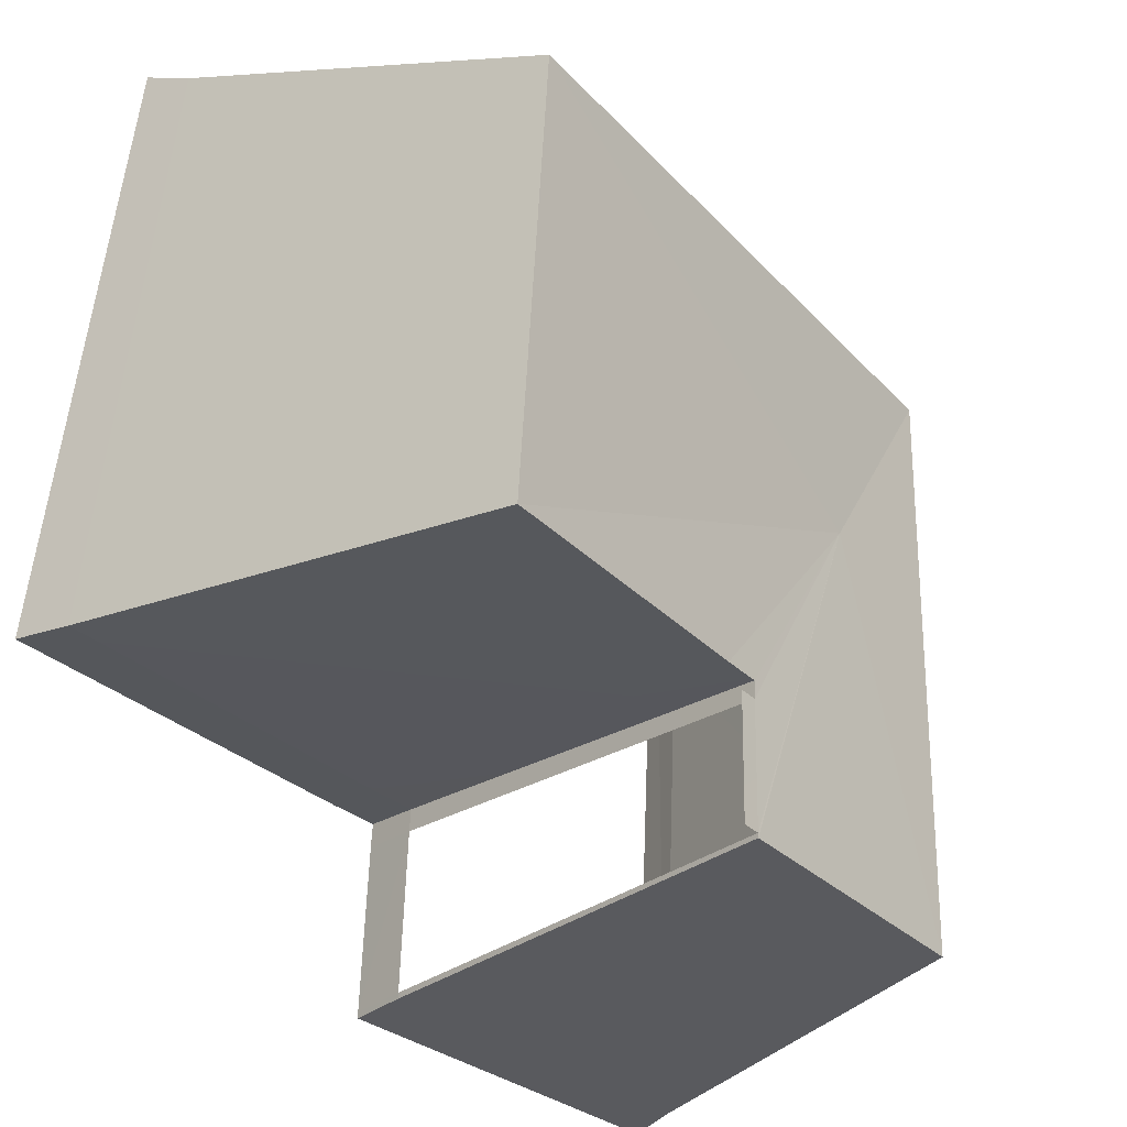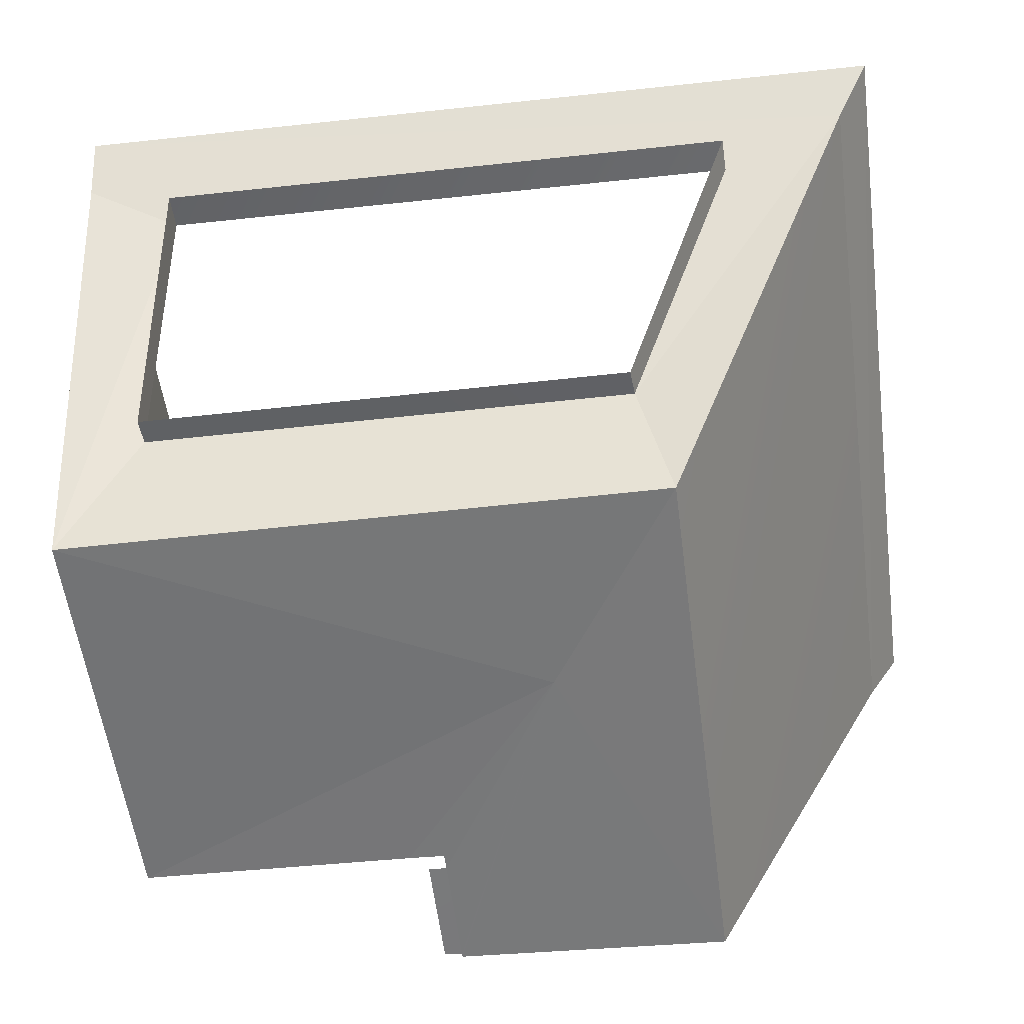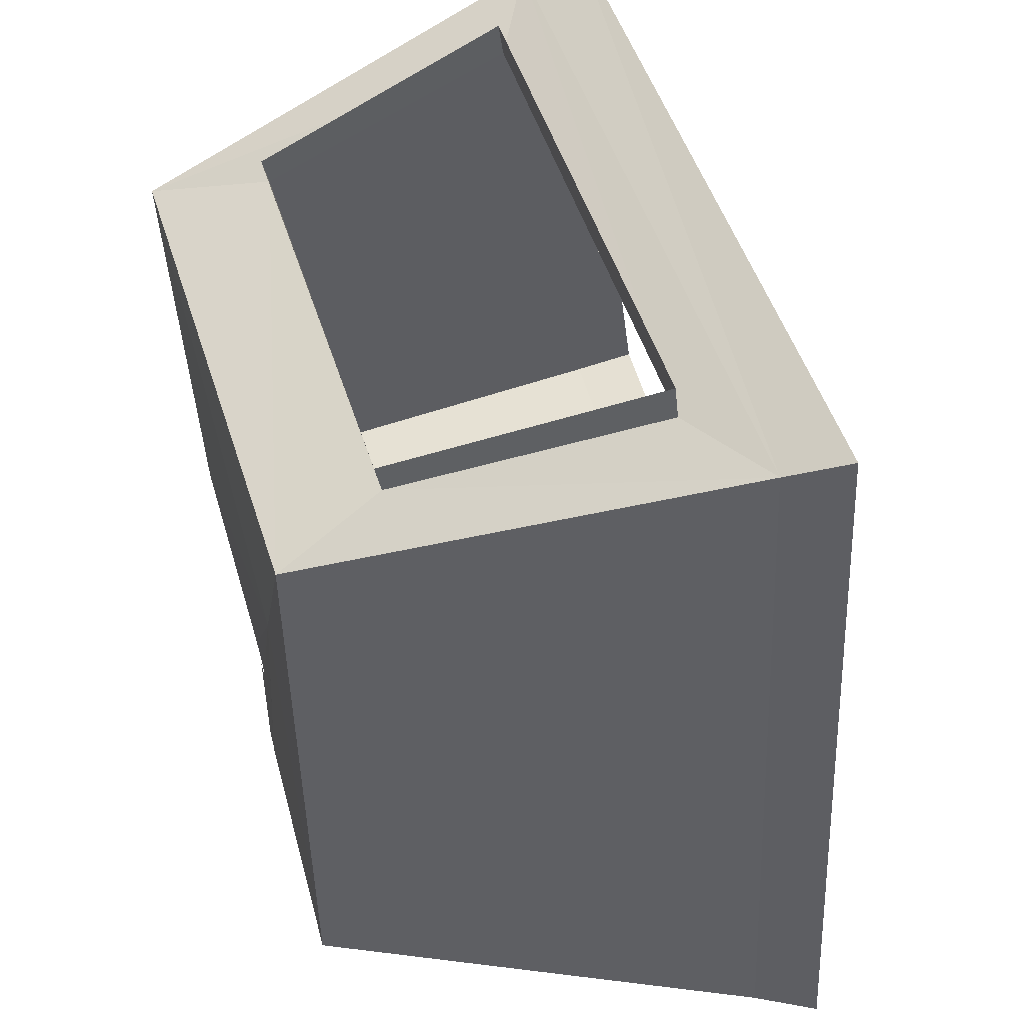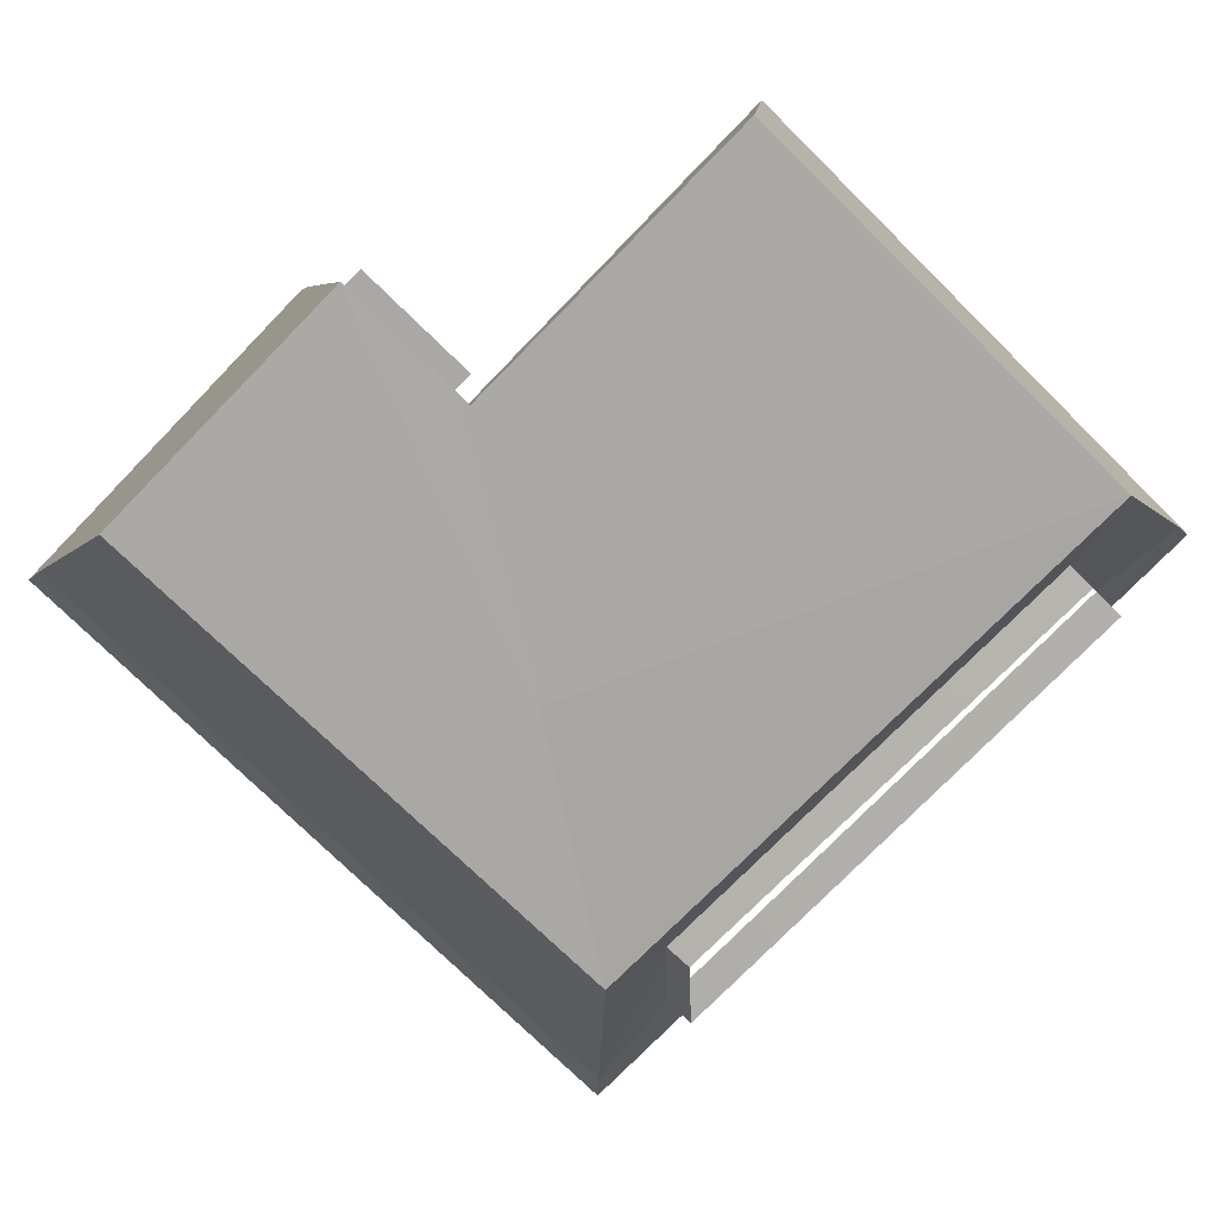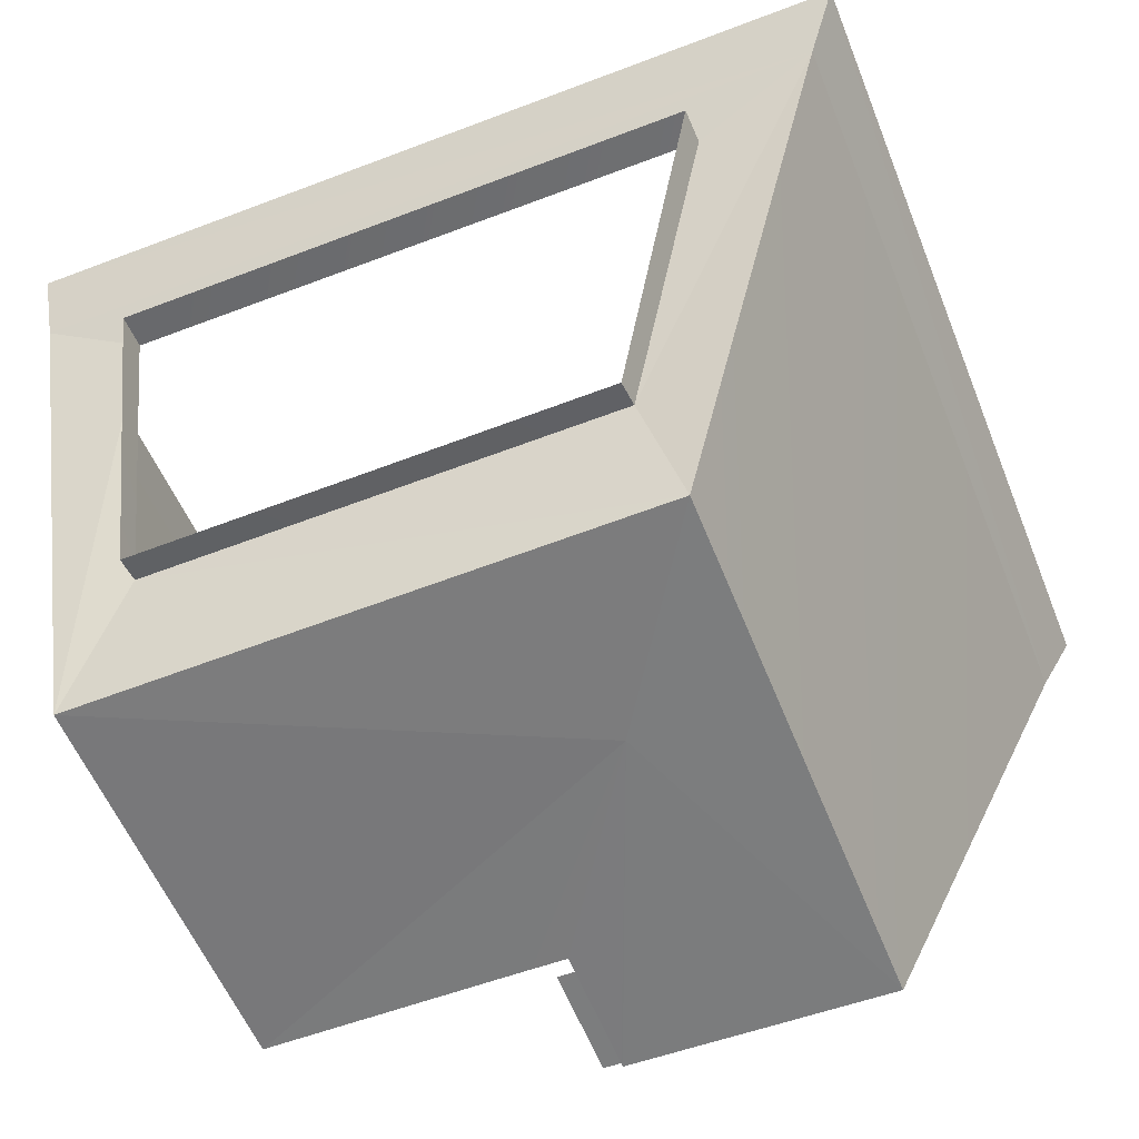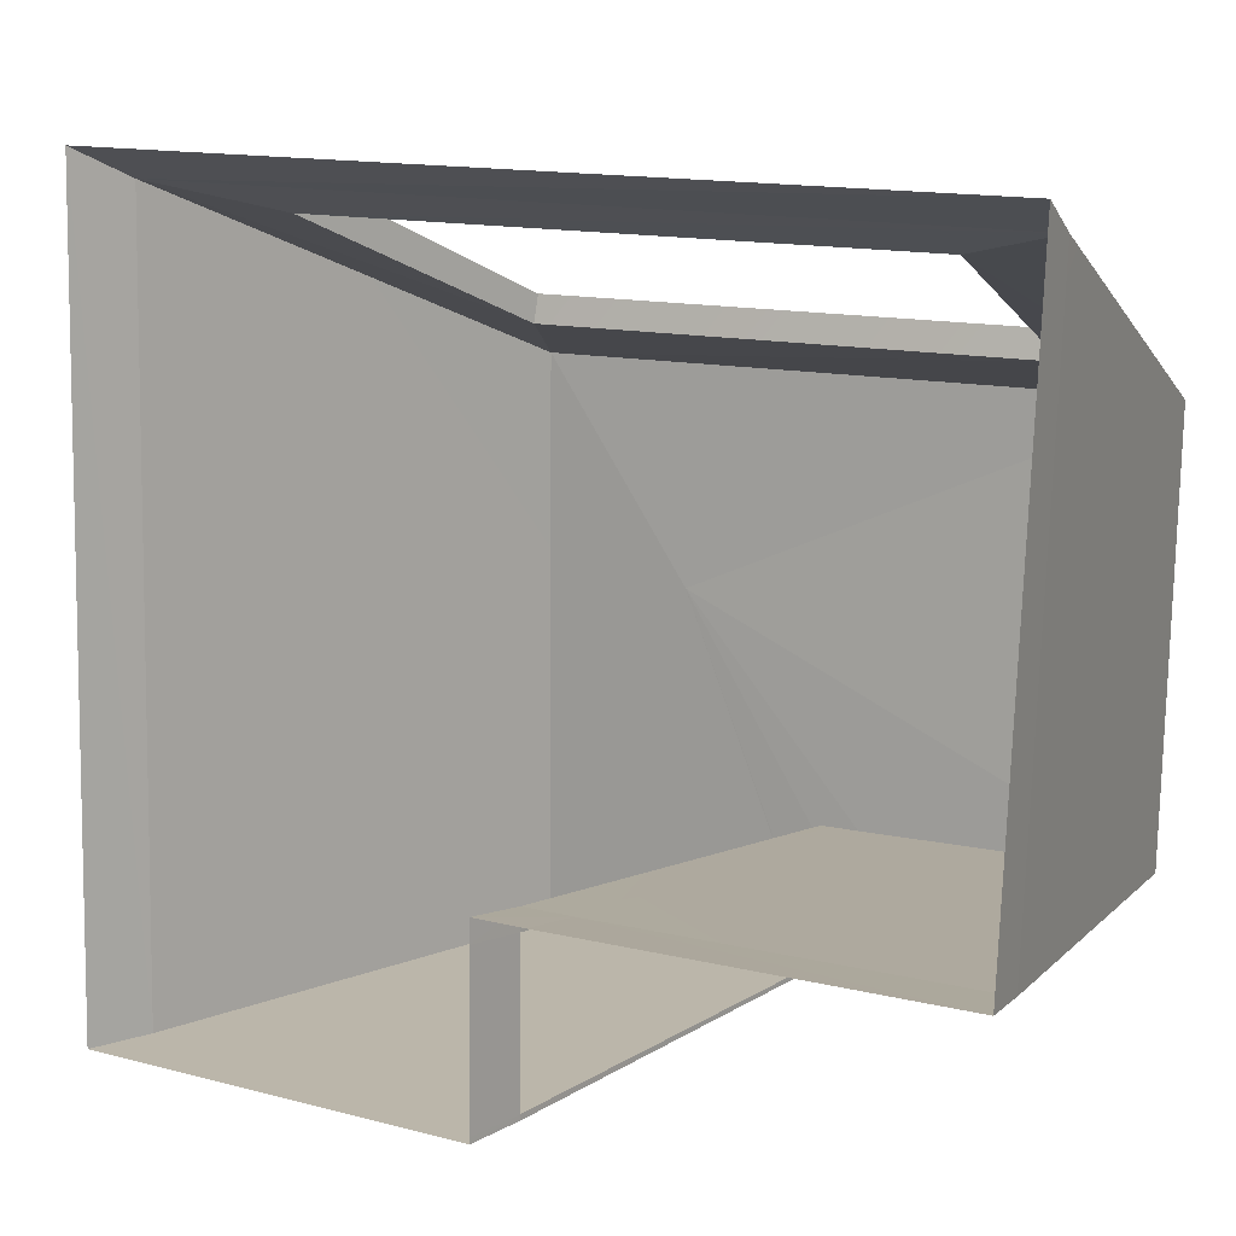
<metadata>
{"format":"obj","ext":"obj","renderer":"f3d","projection":"perspective","resolution":1024,"background":"white","views":[{"elev":-32.4,"azim":-56.4,"up":"+Z"},{"elev":-59.8,"azim":7.4,"up":"+Y"},{"elev":44.1,"azim":71.9,"up":"+Z"},{"elev":-71.7,"azim":-134.4,"up":"+Y"},{"elev":-61.6,"azim":22.0,"up":"+Y"},{"elev":15.4,"azim":-158.8,"up":"+Z"}]}
</metadata>
<code>
v  0.6585 5.465 0.5612
v  0.6585 5.689 -4.418
v  -0.7467 2.988 -4.498
v  -0.7467 2.908 -0.7451
v  -4.611 6.224 -3.18
v  -4.611 5.737 0.5612
v  -4.718 3.006 -0.7451
v  -4.718 3.18 -3.565
v  -2.859 3.101 -3.565
v  -2.144 6.004 -3.18
v  -1.818 5.964 -3.18
v  -2.613 3.087 -3.565
v  -2.613 3.09 -3.677
v  -1.818 5.972 -3.329
v  -1.82 6.011 -4.418
v  -2.615 3.104 -4.498
v  -1.82 6.01 -4.379
v  -2.615 3.104 -4.469
v  0.8821 5.806 0.769
v  0.8821 6.052 -4.406
v  -4.594 6.104 0.769
v  -4.594 6.641 -3.119
v  -2.03 6.399 -3.119
v  -1.691 6.355 -3.119
v  -1.691 6.364 -3.273
v  -1.694 6.406 -4.365
v  -1.694 6.407 -4.406
v  -2.738 3.112 -4.469
v  -2.736 3.097 -3.677
v  -1.678 2.992 -2.155
v  -0.1625 5.195 0.377
v  -3.989 5.39 0.377
v  -0.9385 3.634 -0.4363
v  -4.157 3.743 -0.4363
v  -0.9513 3.596 -0.2607
v  -0.1668 5.171 0.5977
v  -3.99 5.356 0.5977
v  -4.16 3.699 -0.2607
o Bedroom2
g Bedroom2
f 1 2 3
f 3 4 1
f 5 6 7
f 7 8 5
f 5 8 9
f 9 10 5
f 11 12 13
f 13 14 11
f 2 15 16
f 16 3 2
f 17 18 16
f 16 15 17
f 10 9 12
f 12 11 10
f 19 20 2
f 2 1 19
f 21 19 1
f 1 6 21
f 22 21 6
f 6 5 22
f 22 5 10
f 10 23 22
f 24 23 10
f 10 11 24
f 25 24 11
f 11 14 25
f 26 25 14
f 14 17 26
f 27 26 17
f 17 15 27
f 20 27 15
f 15 2 20
f 28 29 13
f 13 18 28
f 3 16 30
f 16 18 30
f 18 13 30
f 13 12 30
f 12 9 30
f 9 8 30
f 8 7 30
f 7 4 30
f 4 3 30
f 31 32 6
f 6 1 31
f 33 31 1
f 1 4 33
f 34 33 4
f 4 7 34
f 32 34 7
f 7 6 32
f 31 33 35
f 35 36 31
f 32 31 36
f 36 37 32
f 34 32 37
f 37 38 34
f 33 34 38
f 38 35 33

</code>
